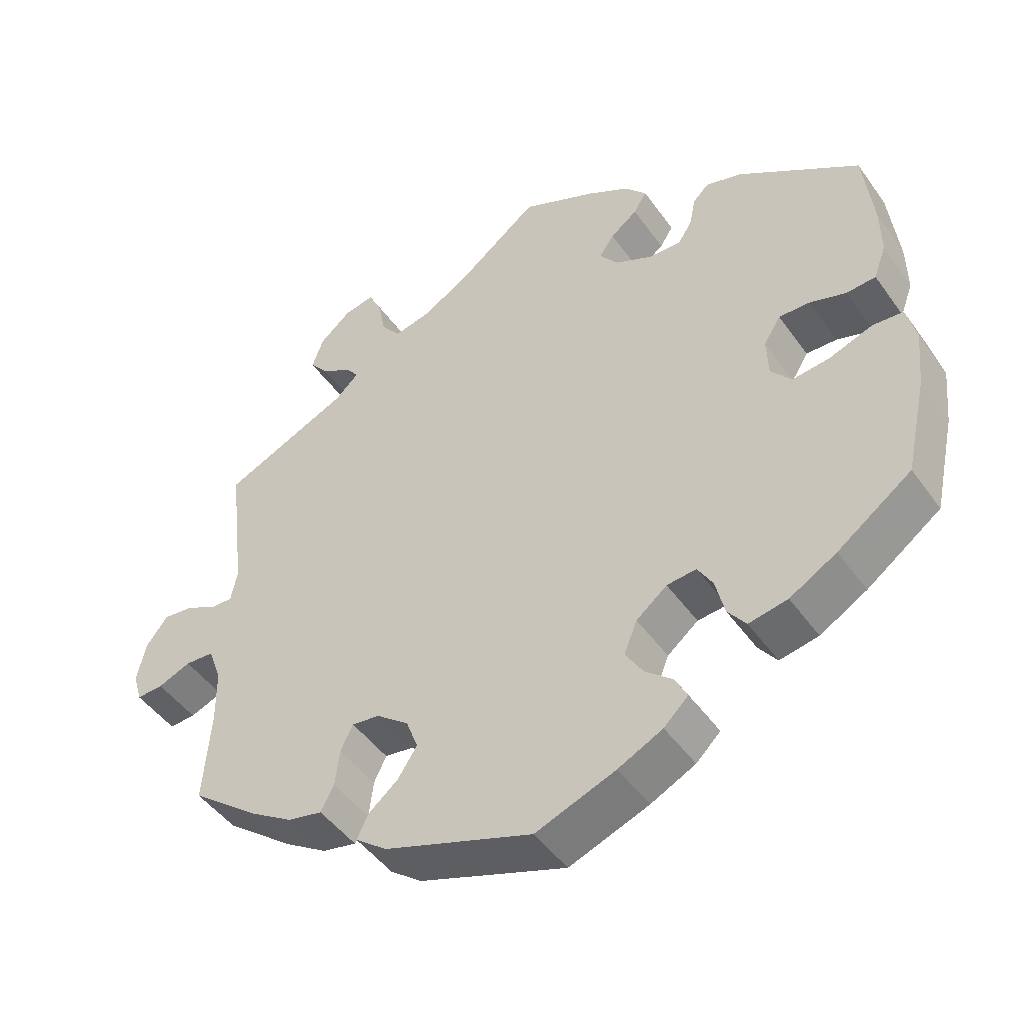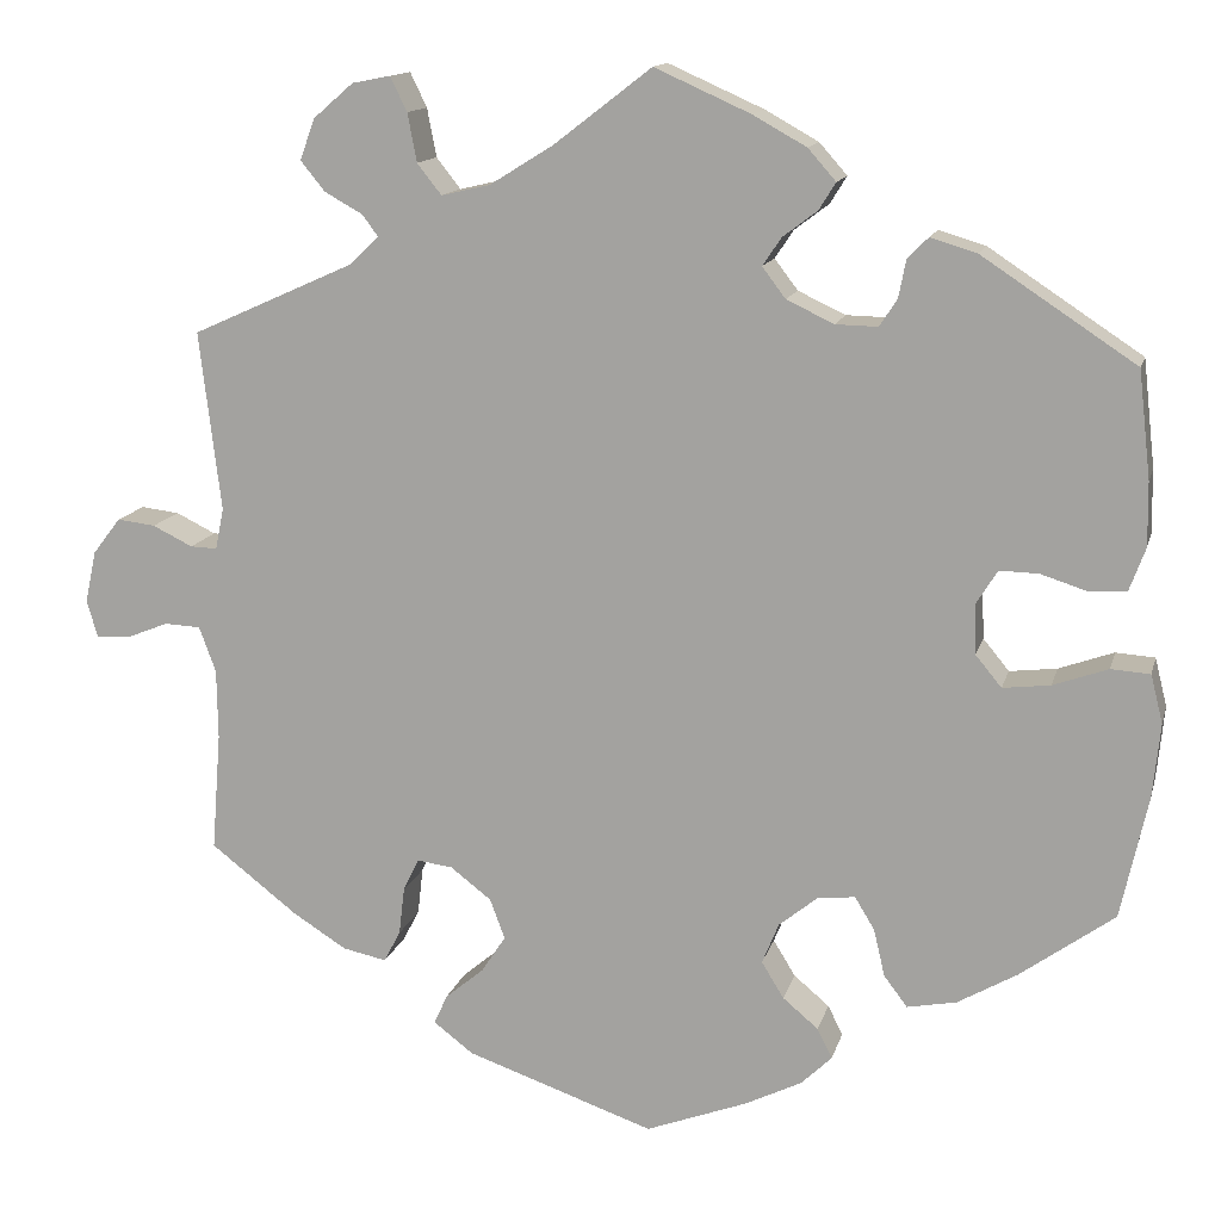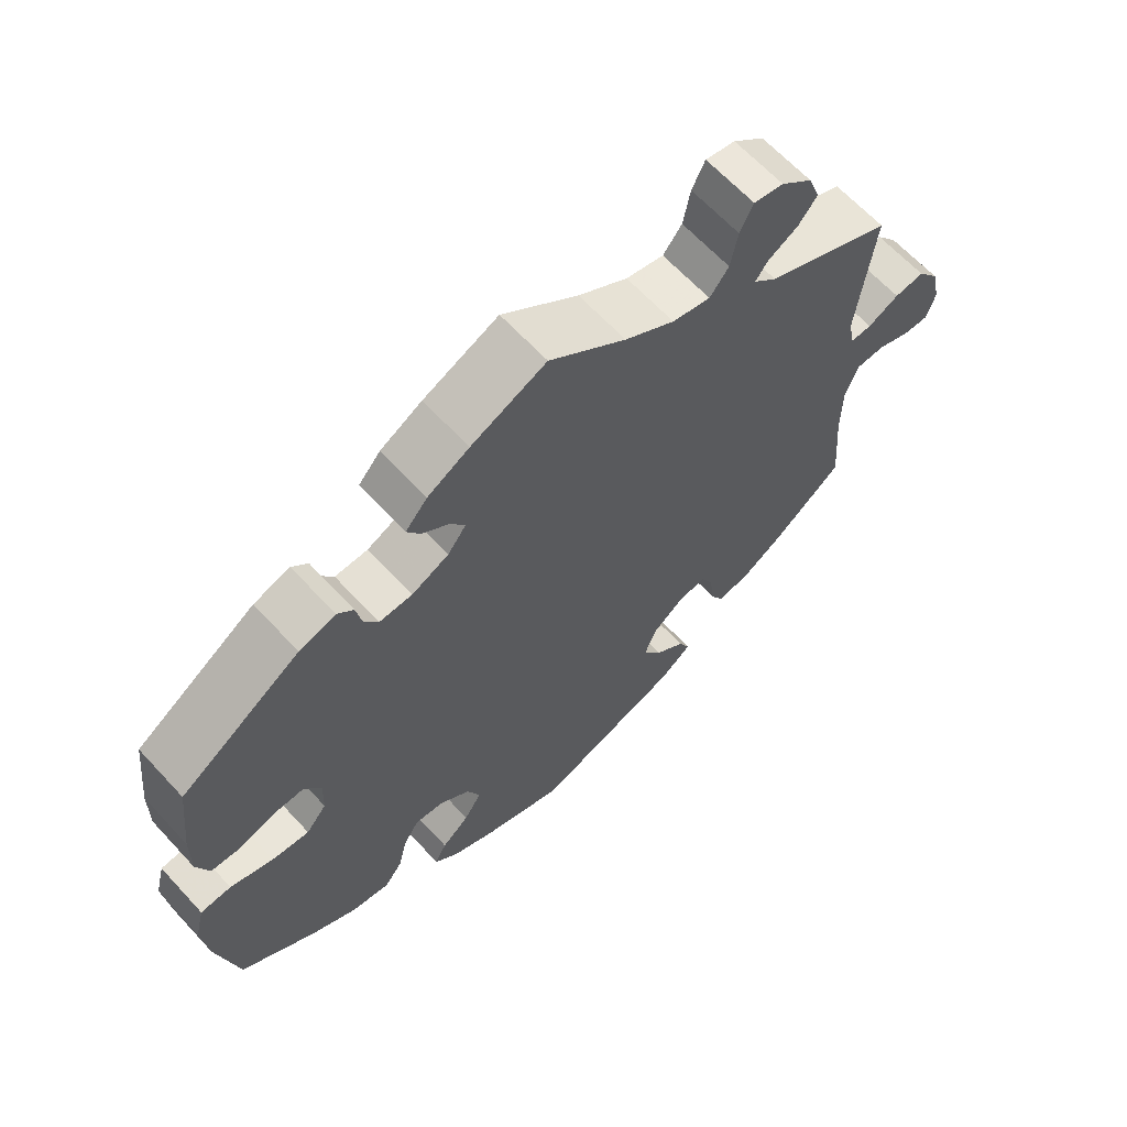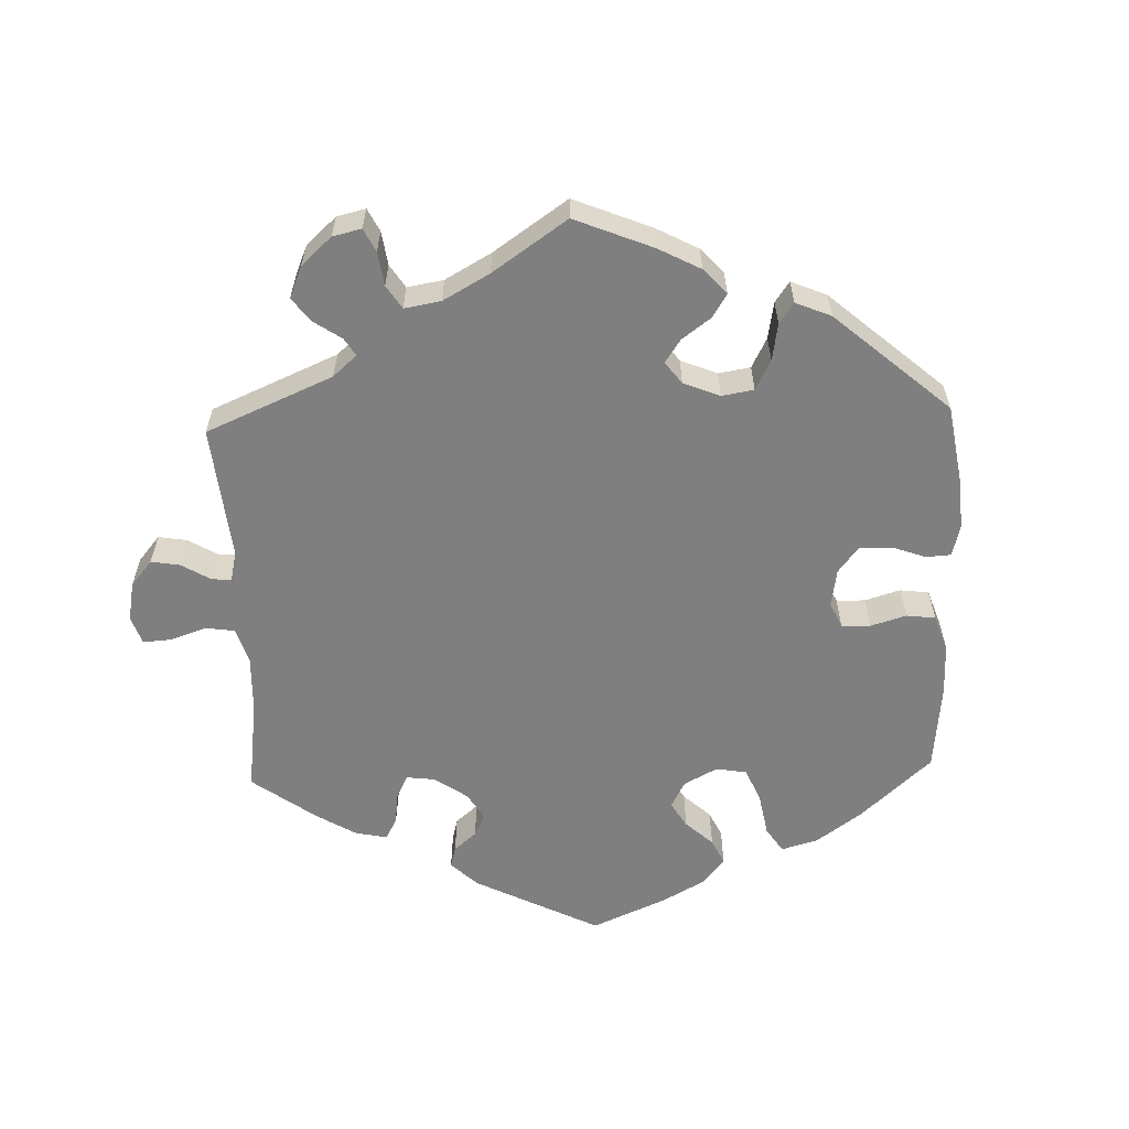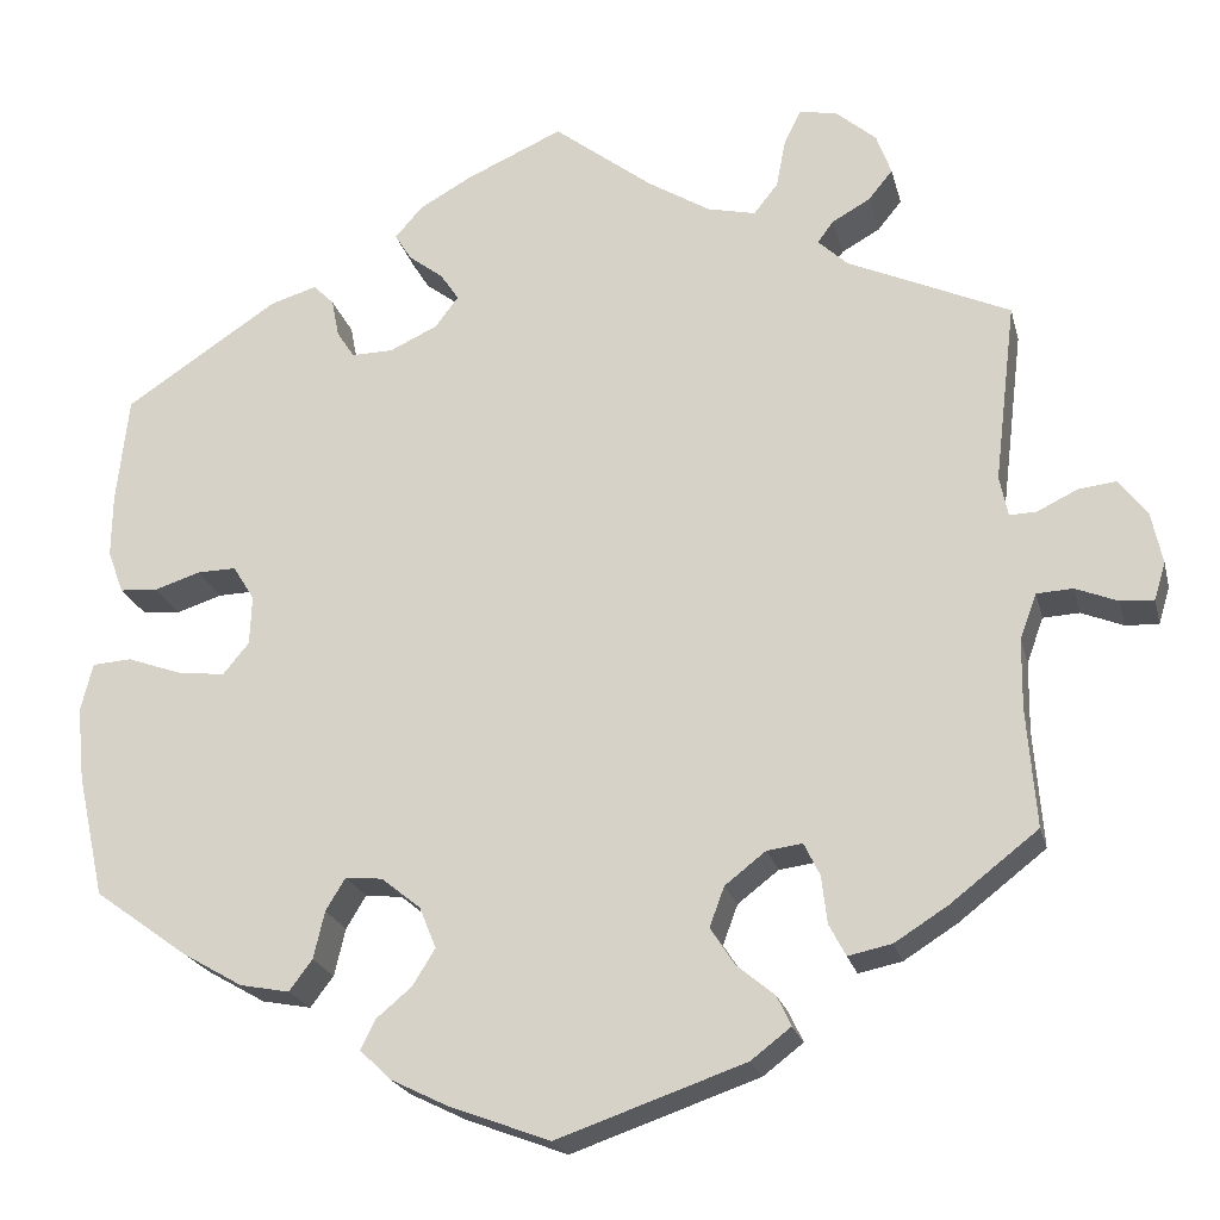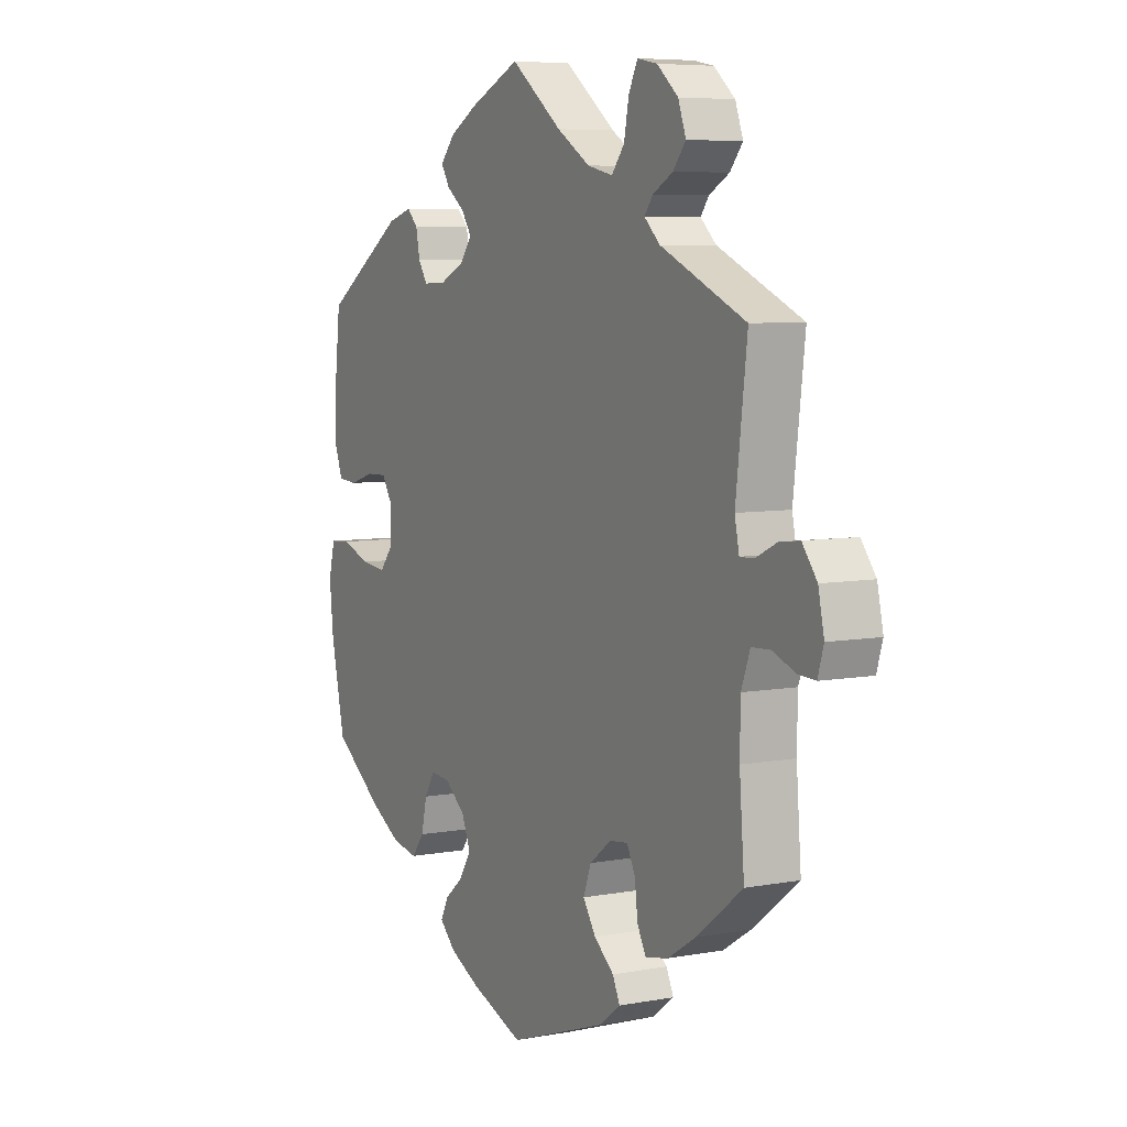
<metadata>
{"format":"obj","ext":"obj","renderer":"f3d","projection":"perspective","resolution":1024,"background":"white","views":[{"elev":-46.9,"azim":-146.5,"up":"+Z"},{"elev":13.6,"azim":-166.4,"up":"+Z"},{"elev":64.3,"azim":-42.6,"up":"+Z"},{"elev":-59.8,"azim":122.0,"up":"+Y"},{"elev":-21.6,"azim":13.3,"up":"+Z"},{"elev":6.6,"azim":61.2,"up":"+Z"}]}
</metadata>
<code>
v -0.529 0.07 -0.157
v -0.537 0.07 -0.078
v -0.524 0.07 -0.026
v -0.482 0.07 -0.023
v -0.423 0.07 -0.044
v -0.372 0.07 -0.05
v -0.344 0.07 -0.016
v -0.342 0.07 0.037
v -0.365 0.07 0.074
v -0.407 0.07 0.073
v -0.457 0.07 0.057
v -0.497 0.07 0.06
v -0.514 0.07 0.106
v -0.513 0.07 0.174
v -0.5 0.07 0.289
v -0.335 0.07 0.398
v -0.285 0.07 0.413
v -0.263 0.07 0.391
v -0.255 0.07 0.35
v -0.236 0.07 0.321
v -0.191 0.07 0.322
v -0.14 0.07 0.346
v -0.115 0.07 0.379
v -0.135 0.07 0.409
v -0.172 0.07 0.437
v -0.19 0.07 0.466
v -0.16 0.07 0.5
v -0.103 0.07 0.532
v 0 0.07 0.578
v 0.105 0.07 0.497
v 0.173 0.07 0.455
v 0.225 0.07 0.443
v 0.251 0.07 0.476
v 0.261 0.07 0.528
v 0.279 0.07 0.565
v 0.32 0.07 0.557
v 0.363 0.07 0.52
v 0.379 0.07 0.476
v 0.353 0.07 0.444
v 0.312 0.07 0.421
v 0.295 0.07 0.398
v 0.327 0.07 0.368
v 0.501 0.07 0.29
v 0.478 0.07 0.097
v 0.487 0.07 0.053
v 0.516 0.07 0.054
v 0.559 0.07 0.075
v 0.6 0.07 0.08
v 0.63 0.07 0.041
v 0.642 0.07 -0.015
v 0.63 0.07 -0.055
v 0.594 0.07 -0.053
v 0.549 0.07 -0.035
v 0.51 0.07 -0.037
v 0.492 0.07 -0.086
v 0.491 0.07 -0.161
v 0.501 0.07 -0.288
v 0.407 0.07 -0.361
v 0.35 0.07 -0.397
v 0.303 0.07 -0.407
v 0.285 0.07 -0.373
v 0.279 0.07 -0.322
v 0.262 0.07 -0.287
v 0.224 0.07 -0.292
v 0.18 0.07 -0.326
v 0.164 0.07 -0.369
v 0.19 0.07 -0.409
v 0.231 0.07 -0.443
v 0.246 0.07 -0.475
v 0.203 0.07 -0.508
v 0.001 0.07 -0.578
v -0.108 0.07 -0.537
v -0.169 0.07 -0.507
v -0.202 0.07 -0.475
v -0.186 0.07 -0.443
v -0.148 0.07 -0.411
v -0.124 0.07 -0.372
v -0.142 0.07 -0.328
v -0.184 0.07 -0.294
v -0.224 0.07 -0.29
v -0.245 0.07 -0.325
v -0.257 0.07 -0.376
v -0.282 0.07 -0.409
v -0.335 0.07 -0.399
v -0.399 0.07 -0.362
v -0.5 0.07 -0.289
v -0.529 0 -0.157
v -0.537 0 -0.078
v -0.524 0 -0.026
v -0.482 0 -0.023
v -0.423 0 -0.044
v -0.372 0 -0.05
v -0.344 0 -0.016
v -0.342 0 0.037
v -0.365 0 0.074
v -0.407 0 0.073
v -0.457 0 0.057
v -0.497 0 0.06
v -0.514 0 0.106
v -0.513 0 0.174
v -0.5 0 0.289
v -0.335 0 0.398
v -0.285 0 0.413
v -0.263 0 0.391
v -0.255 0 0.35
v -0.236 0 0.321
v -0.191 0 0.322
v -0.14 0 0.346
v -0.115 0 0.379
v -0.135 0 0.409
v -0.172 0 0.437
v -0.19 0 0.466
v -0.16 0 0.5
v -0.103 0 0.532
v 0 0 0.578
v 0.105 0 0.497
v 0.173 0 0.455
v 0.225 0 0.443
v 0.251 0 0.476
v 0.261 0 0.528
v 0.279 0 0.565
v 0.32 0 0.557
v 0.363 0 0.52
v 0.379 0 0.476
v 0.353 0 0.444
v 0.312 0 0.421
v 0.295 0 0.398
v 0.327 0 0.368
v 0.501 0 0.29
v 0.478 0 0.097
v 0.487 0 0.053
v 0.516 0 0.054
v 0.559 0 0.075
v 0.6 0 0.08
v 0.63 0 0.041
v 0.642 0 -0.015
v 0.63 0 -0.055
v 0.594 0 -0.053
v 0.549 0 -0.035
v 0.51 0 -0.037
v 0.492 0 -0.086
v 0.491 0 -0.161
v 0.501 0 -0.288
v 0.407 0 -0.361
v 0.35 0 -0.397
v 0.303 0 -0.407
v 0.285 0 -0.373
v 0.279 0 -0.322
v 0.262 0 -0.287
v 0.224 0 -0.292
v 0.18 0 -0.326
v 0.164 0 -0.369
v 0.19 0 -0.409
v 0.231 0 -0.443
v 0.246 0 -0.475
v 0.203 0 -0.508
v 0.001 0 -0.578
v -0.108 0 -0.537
v -0.169 0 -0.507
v -0.202 0 -0.475
v -0.186 0 -0.443
v -0.148 0 -0.411
v -0.124 0 -0.372
v -0.142 0 -0.328
v -0.184 0 -0.294
v -0.224 0 -0.29
v -0.245 0 -0.325
v -0.257 0 -0.376
v -0.282 0 -0.409
v -0.335 0 -0.399
v -0.399 0 -0.362
v -0.5 0 -0.289
f 81 82 83 84
f 80 81 84 85
f 73 74 75 76
f 73 76 77
f 72 73 77
f 71 72 77
f 70 71 77 78
f 67 68 69 70
f 66 67 70 78
f 59 60 61 62
f 59 62 63
f 56 57 58 59
f 55 56 59 63
f 54 55 63 64
f 50 51 52 53
f 50 53 54
f 49 50 54
f 46 47 48 49
f 45 46 49 54
f 42 43 44
f 41 42 44 45
f 37 38 39 40
f 37 40 41
f 36 37 41
f 33 34 35 36
f 32 33 36 41
f 31 32 41 45
f 27 28 29 30
f 24 25 26 27
f 23 24 27 30
f 22 23 30 31
f 16 17 18 19
f 16 19 20
f 15 16 20
f 14 15 20 21
f 10 11 12 13
f 9 10 13 14
f 2 3 4 5
f 2 5 6
f 1 2 6
f 80 85 86 1
f 65 66 78 79
f 21 22 31 45
f 9 14 21 45
f 8 9 45 54
f 7 8 54 64
f 79 80 1 6
f 64 65 79
f 6 7 64 79
f 170 169 168 167
f 171 170 167 166
f 162 161 160 159
f 163 162 159
f 163 159 158
f 163 158 157
f 164 163 157 156
f 156 155 154 153
f 164 156 153 152
f 148 147 146 145
f 149 148 145
f 145 144 143 142
f 149 145 142 141
f 150 149 141 140
f 139 138 137 136
f 140 139 136
f 140 136 135
f 135 134 133 132
f 140 135 132 131
f 130 129 128
f 131 130 128 127
f 126 125 124 123
f 127 126 123
f 127 123 122
f 122 121 120 119
f 127 122 119 118
f 131 127 118 117
f 116 115 114 113
f 113 112 111 110
f 116 113 110 109
f 117 116 109 108
f 105 104 103 102
f 106 105 102
f 106 102 101
f 107 106 101 100
f 99 98 97 96
f 100 99 96 95
f 91 90 89 88
f 92 91 88
f 92 88 87
f 87 172 171 166
f 165 164 152 151
f 131 117 108 107
f 131 107 100 95
f 140 131 95 94
f 150 140 94 93
f 92 87 166 165
f 165 151 150
f 165 150 93 92
f 1 87 88 2
f 2 88 89 3
f 3 89 90 4
f 4 90 91 5
f 5 91 92 6
f 6 92 93 7
f 7 93 94 8
f 8 94 95 9
f 9 95 96 10
f 10 96 97 11
f 11 97 98 12
f 12 98 99 13
f 13 99 100 14
f 14 100 101 15
f 15 101 102 16
f 16 102 103 17
f 17 103 104 18
f 18 104 105 19
f 19 105 106 20
f 20 106 107 21
f 21 107 108 22
f 22 108 109 23
f 23 109 110 24
f 24 110 111 25
f 25 111 112 26
f 26 112 113 27
f 27 113 114 28
f 28 114 115 29
f 29 115 116 30
f 30 116 117 31
f 31 117 118 32
f 32 118 119 33
f 33 119 120 34
f 34 120 121 35
f 35 121 122 36
f 36 122 123 37
f 37 123 124 38
f 38 124 125 39
f 39 125 126 40
f 40 126 127 41
f 41 127 128 42
f 42 128 129 43
f 43 129 130 44
f 44 130 131 45
f 45 131 132 46
f 46 132 133 47
f 47 133 134 48
f 48 134 135 49
f 49 135 136 50
f 50 136 137 51
f 51 137 138 52
f 52 138 139 53
f 53 139 140 54
f 54 140 141 55
f 55 141 142 56
f 56 142 143 57
f 57 143 144 58
f 58 144 145 59
f 59 145 146 60
f 60 146 147 61
f 61 147 148 62
f 62 148 149 63
f 63 149 150 64
f 64 150 151 65
f 65 151 152 66
f 66 152 153 67
f 67 153 154 68
f 68 154 155 69
f 69 155 156 70
f 70 156 157 71
f 71 157 158 72
f 72 158 159 73
f 73 159 160 74
f 74 160 161 75
f 75 161 162 76
f 76 162 163 77
f 77 163 164 78
f 78 164 165 79
f 79 165 166 80
f 80 166 167 81
f 81 167 168 82
f 82 168 169 83
f 83 169 170 84
f 84 170 171 85
f 85 171 172 86
f 86 172 87 1

</code>
